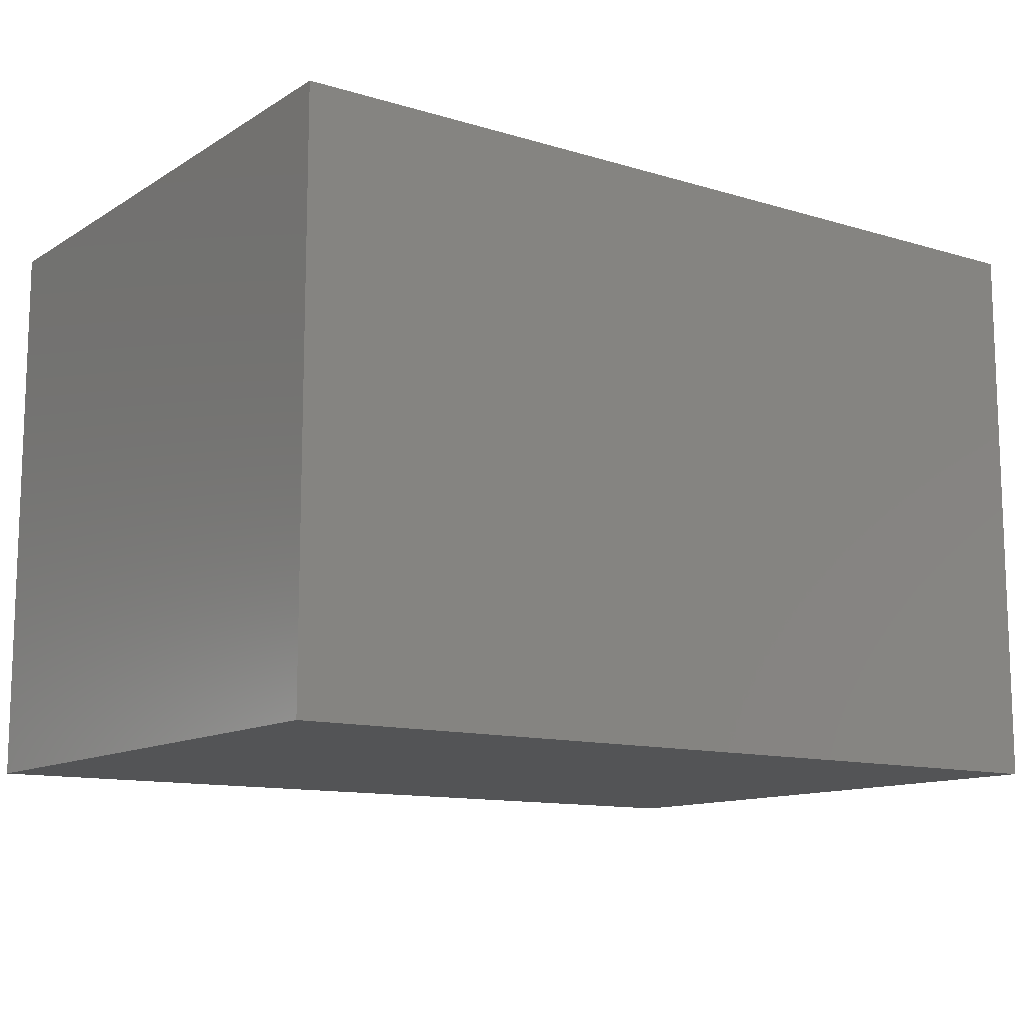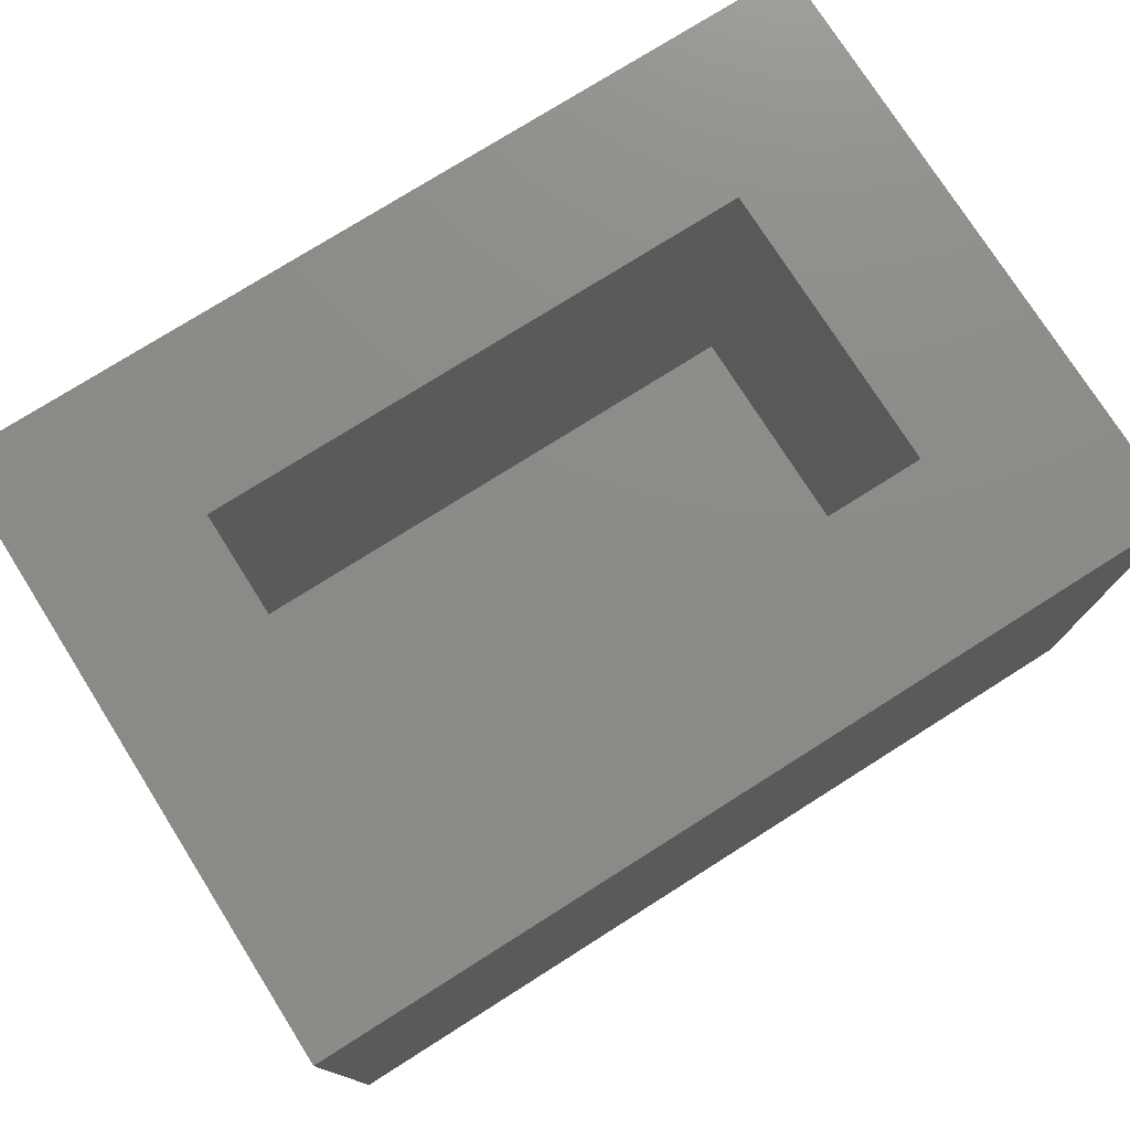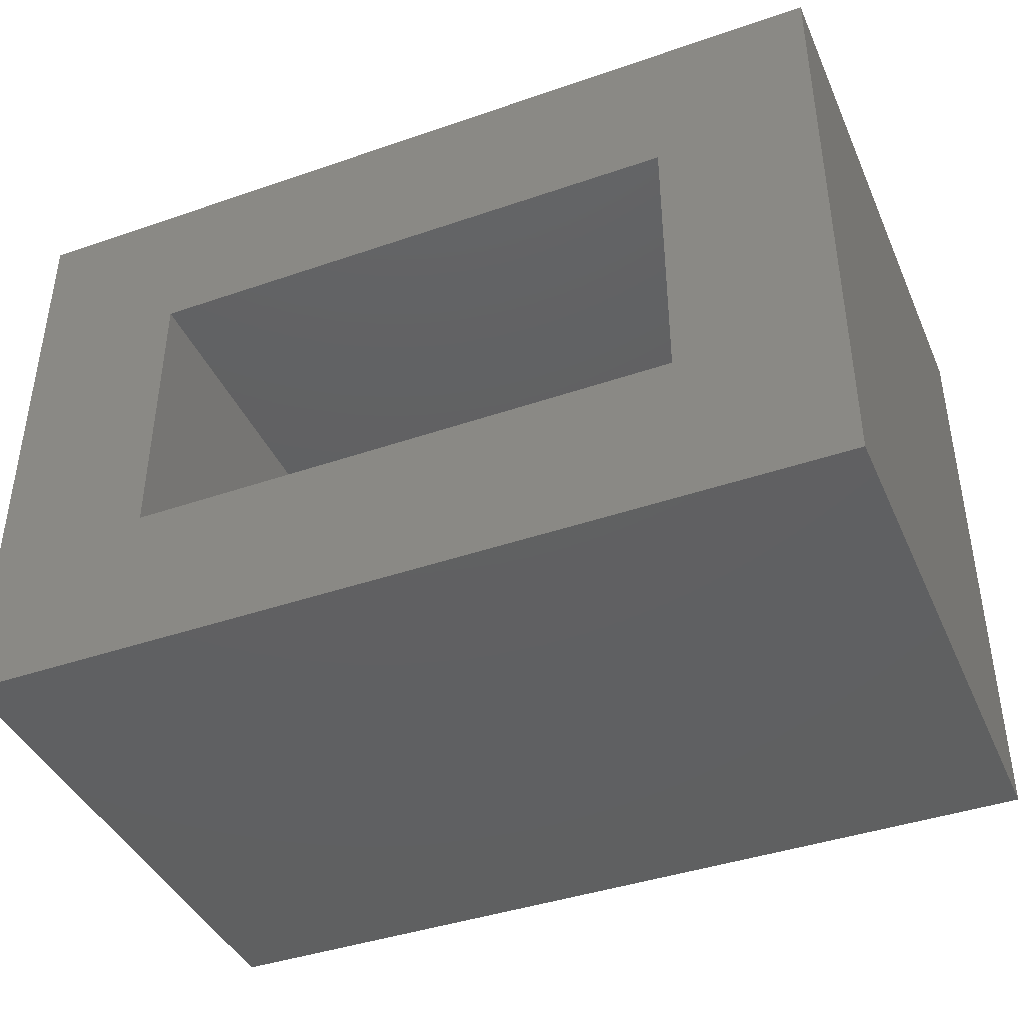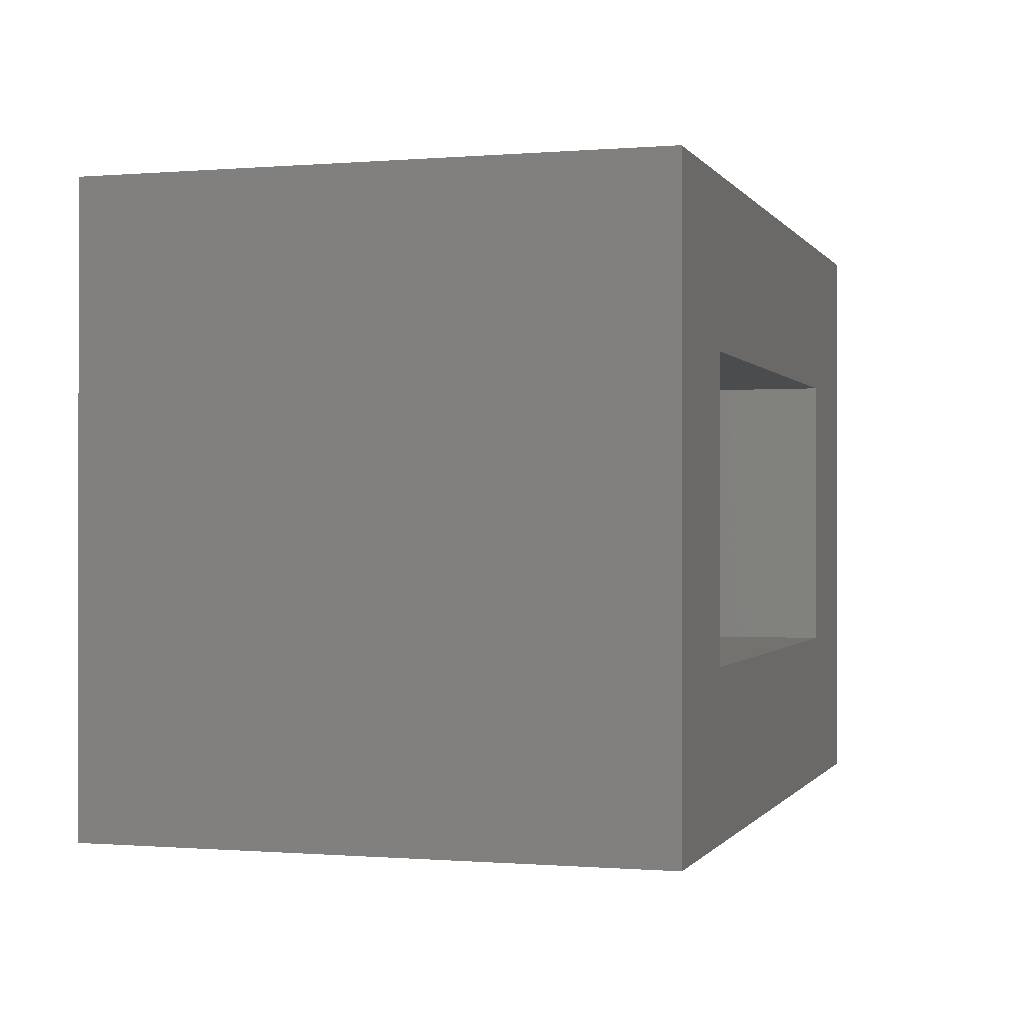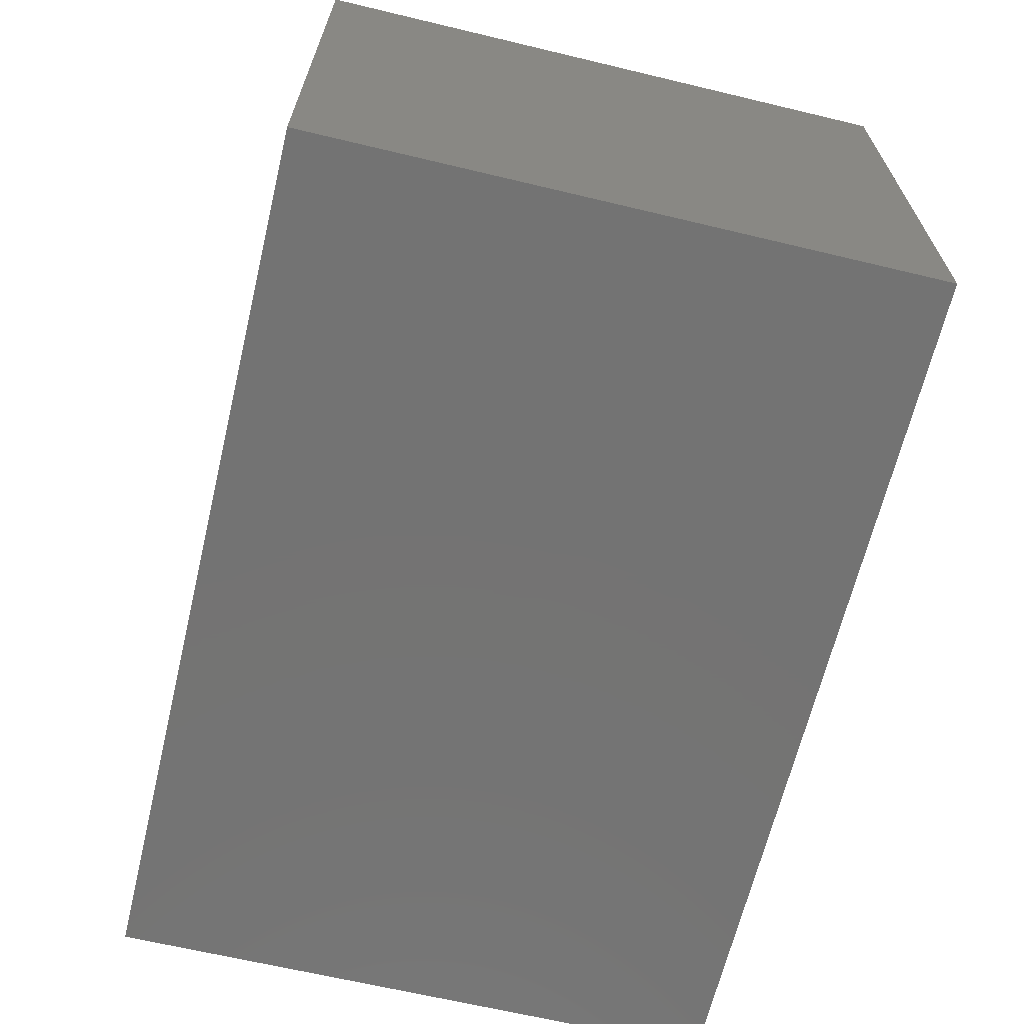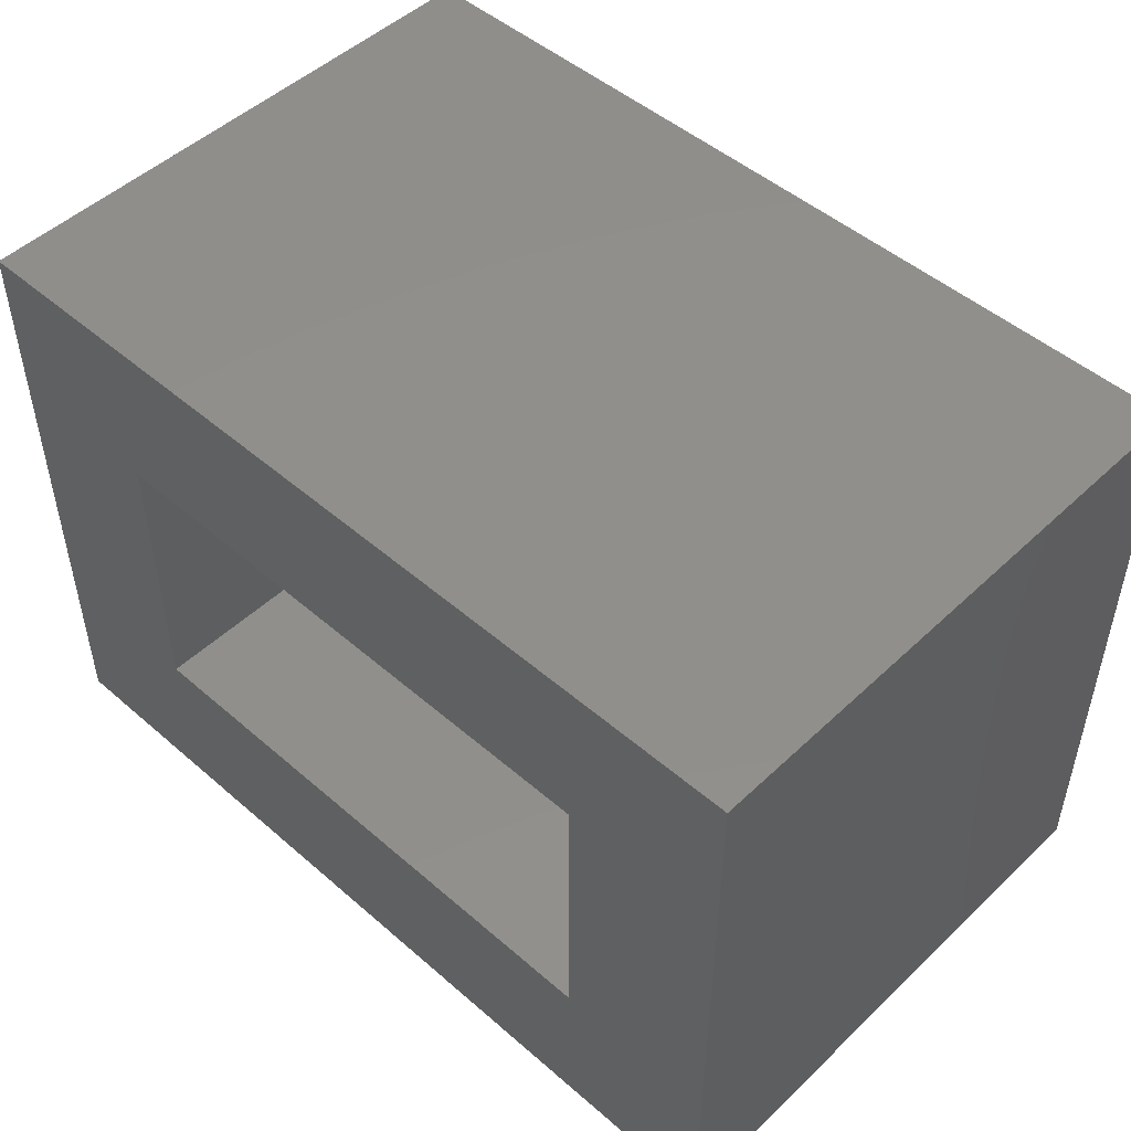
<metadata>
{"format":"stl","ext":"stl","renderer":"f3d","projection":"perspective","resolution":1024,"background":"white","views":[{"elev":-12.0,"azim":144.6,"up":"+Y"},{"elev":76.1,"azim":-32.3,"up":"+Y"},{"elev":-41.4,"azim":-157.3,"up":"+Z"},{"elev":-0.4,"azim":107.0,"up":"+Z"},{"elev":-65.6,"azim":-103.5,"up":"+Y"},{"elev":49.1,"azim":-136.2,"up":"+Z"}]}
</metadata>
<code>
# stl→obj: 16 verts, 28 faces
v -0.04688 0 0.5442
v 0.1094 0 0.1094
v -0.04688 0 -0.04688
v 0.6406 0 0.1094
v 0.7969 0 -0.04688
v 0.1094 0 0.388
v 0.7969 0 0.5442
v 0.6406 0 0.388
v 0.1094 -0.3906 0.1094
v 0.6406 -0.3906 0.1094
v 0.6406 -0.3906 0.388
v 0.1094 -0.3906 0.388
v -0.04688 -0.5469 -0.04688
v 0.7969 -0.5469 -0.04688
v 0.7969 -0.5469 0.5442
v -0.04688 -0.5469 0.5442
f 1 2 3
f 3 2 4
f 3 4 5
f 2 1 6
f 6 1 7
f 6 7 8
f 8 7 5
f 8 5 4
f 9 10 2
f 2 10 4
f 4 10 8
f 8 10 11
f 11 12 8
f 8 12 6
f 6 12 2
f 2 12 9
f 13 3 14
f 14 3 5
f 14 5 15
f 15 5 7
f 15 7 16
f 16 7 1
f 16 1 13
f 13 1 3
f 16 13 15
f 15 13 14
f 12 11 9
f 9 11 10

</code>
